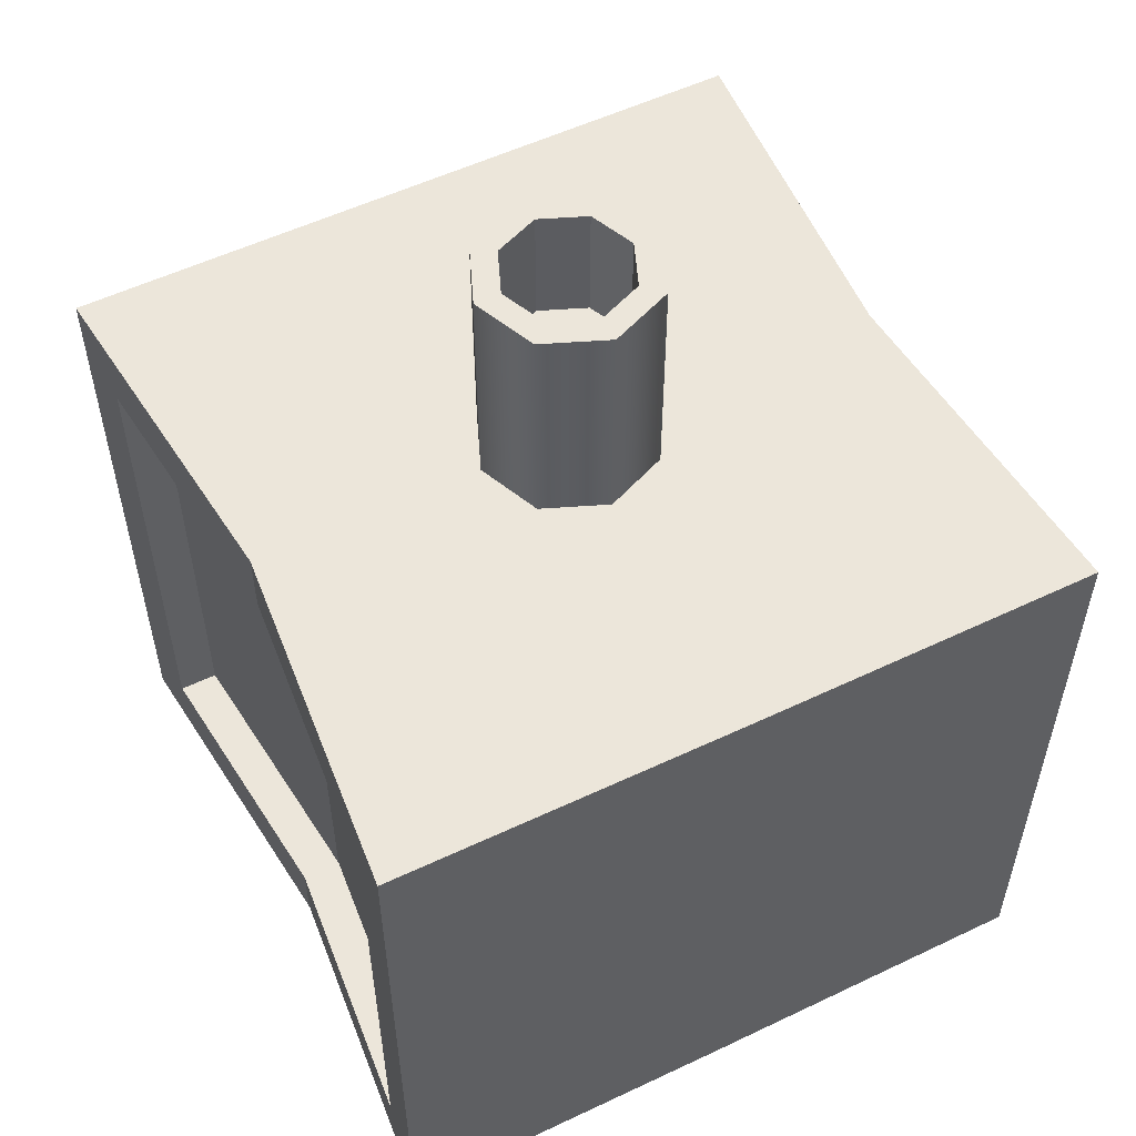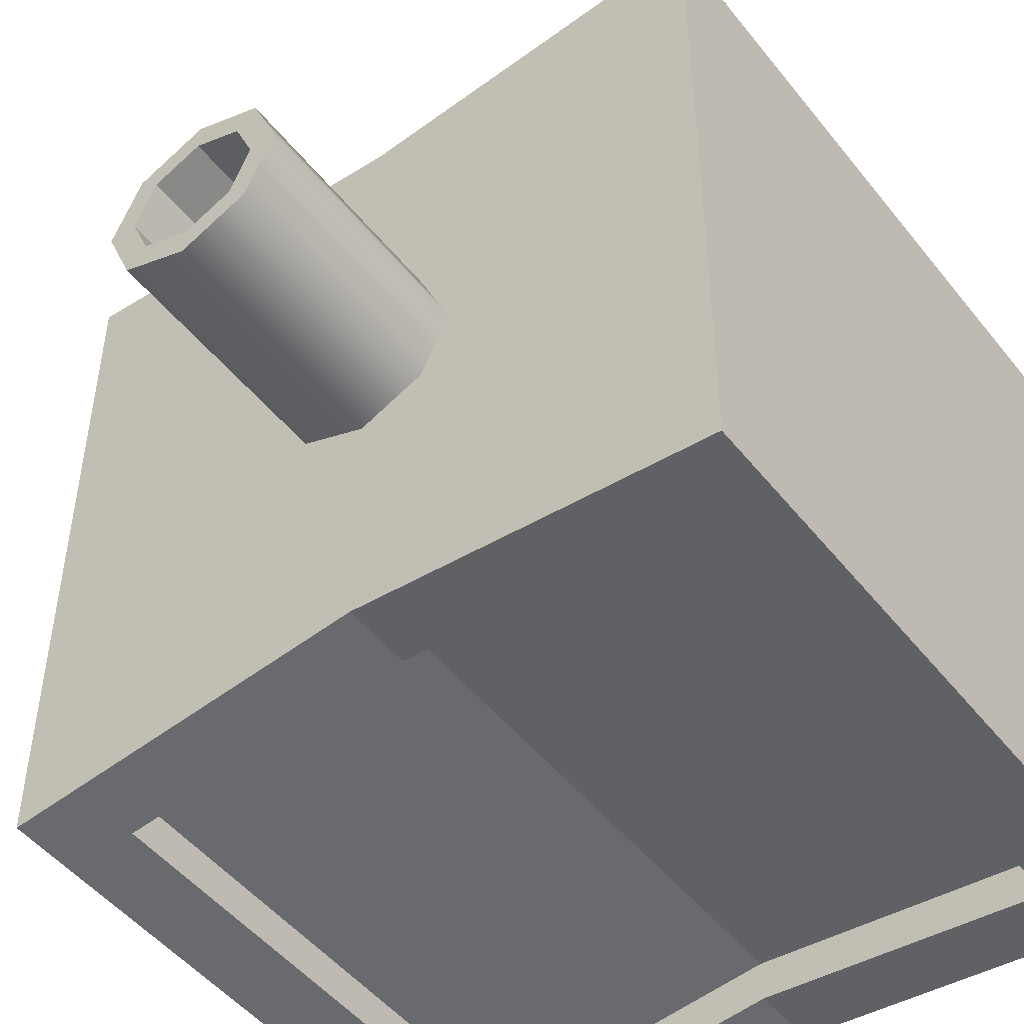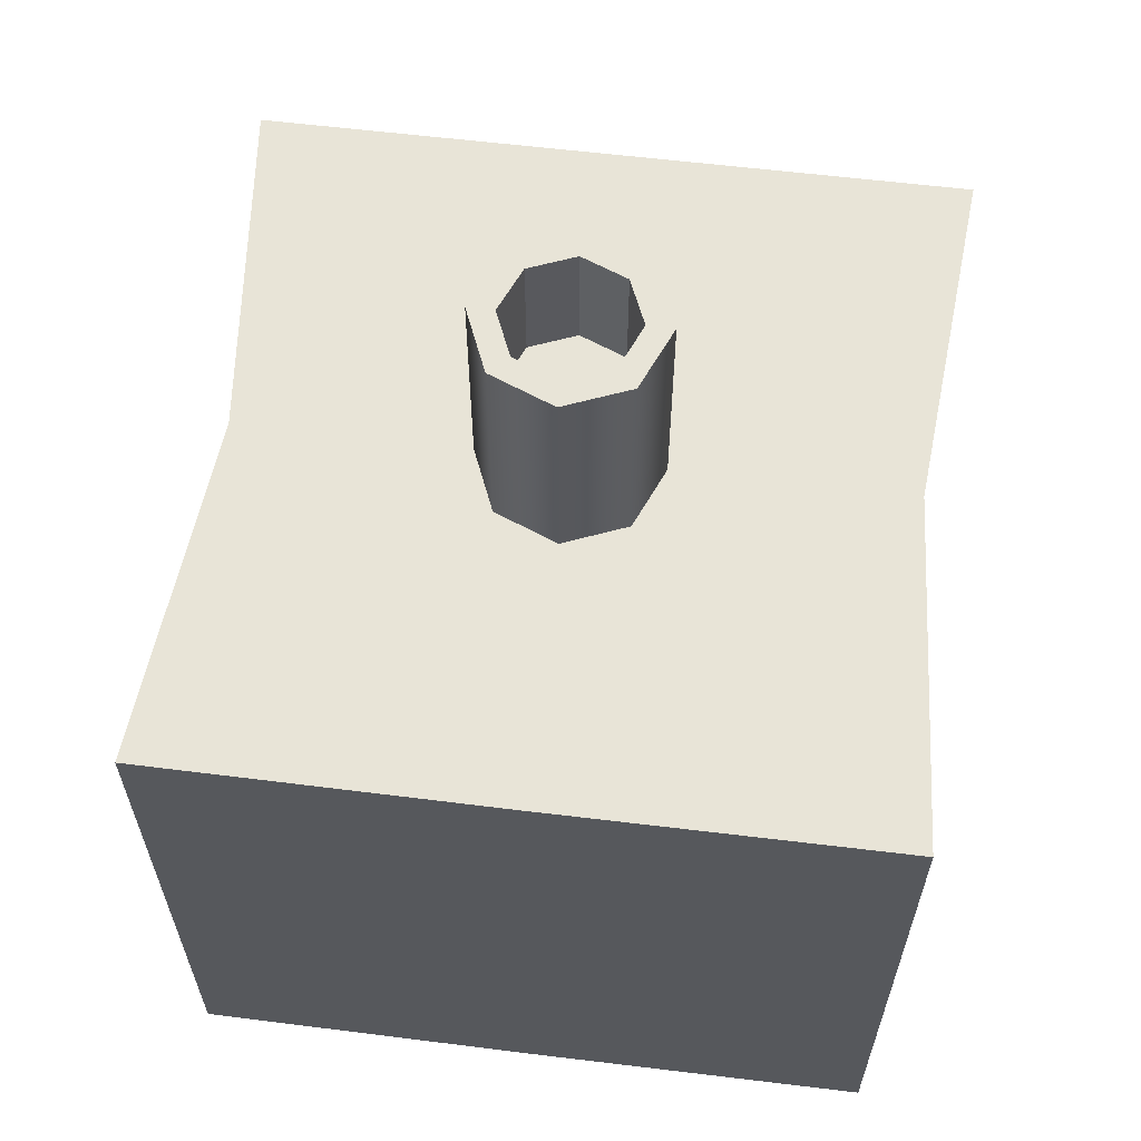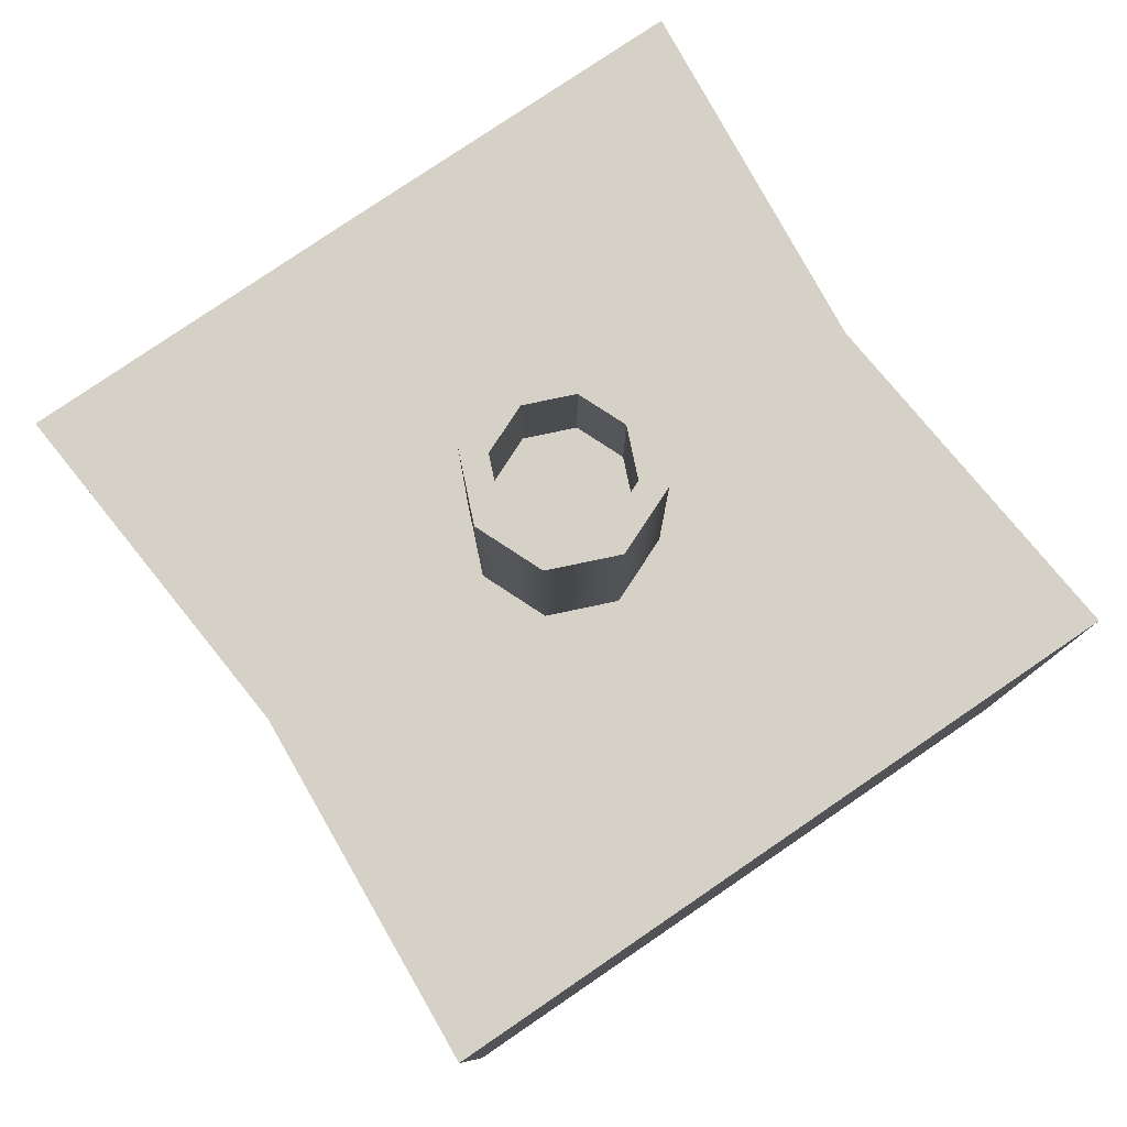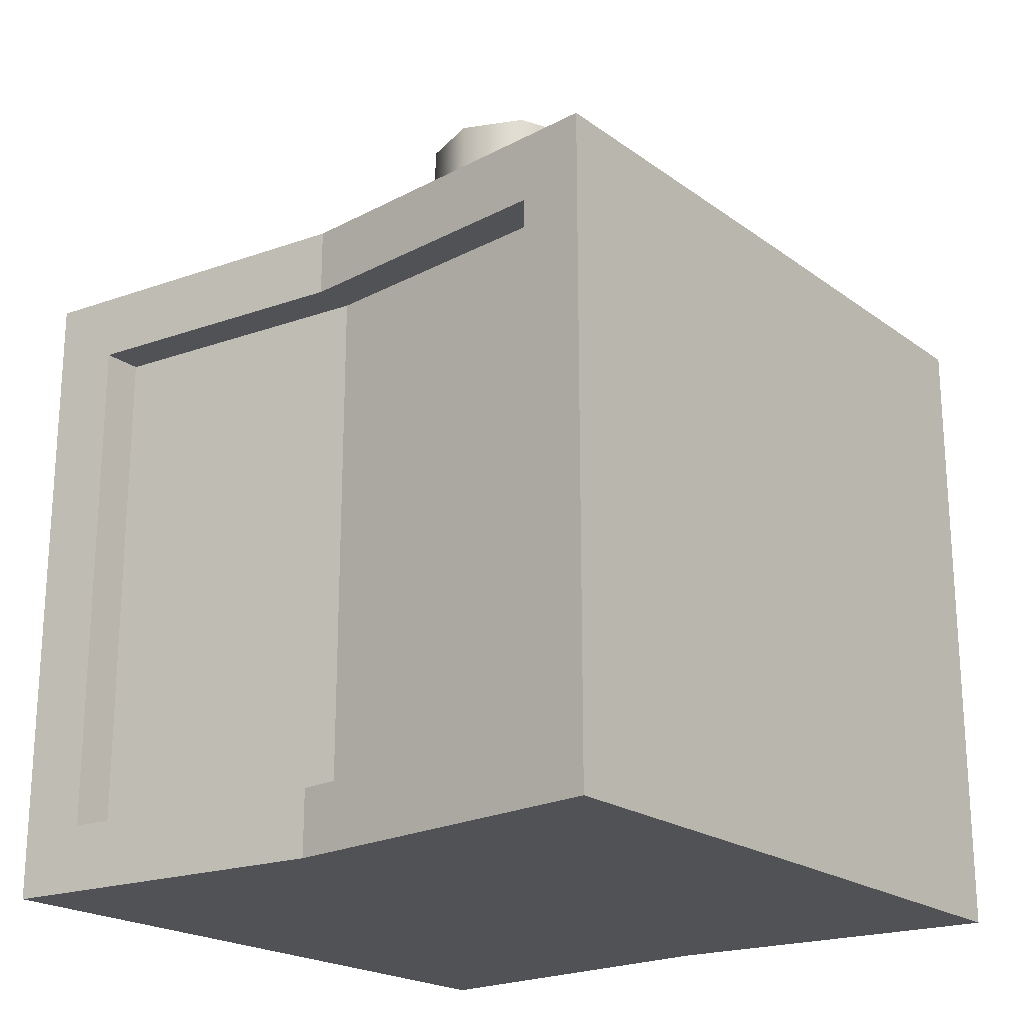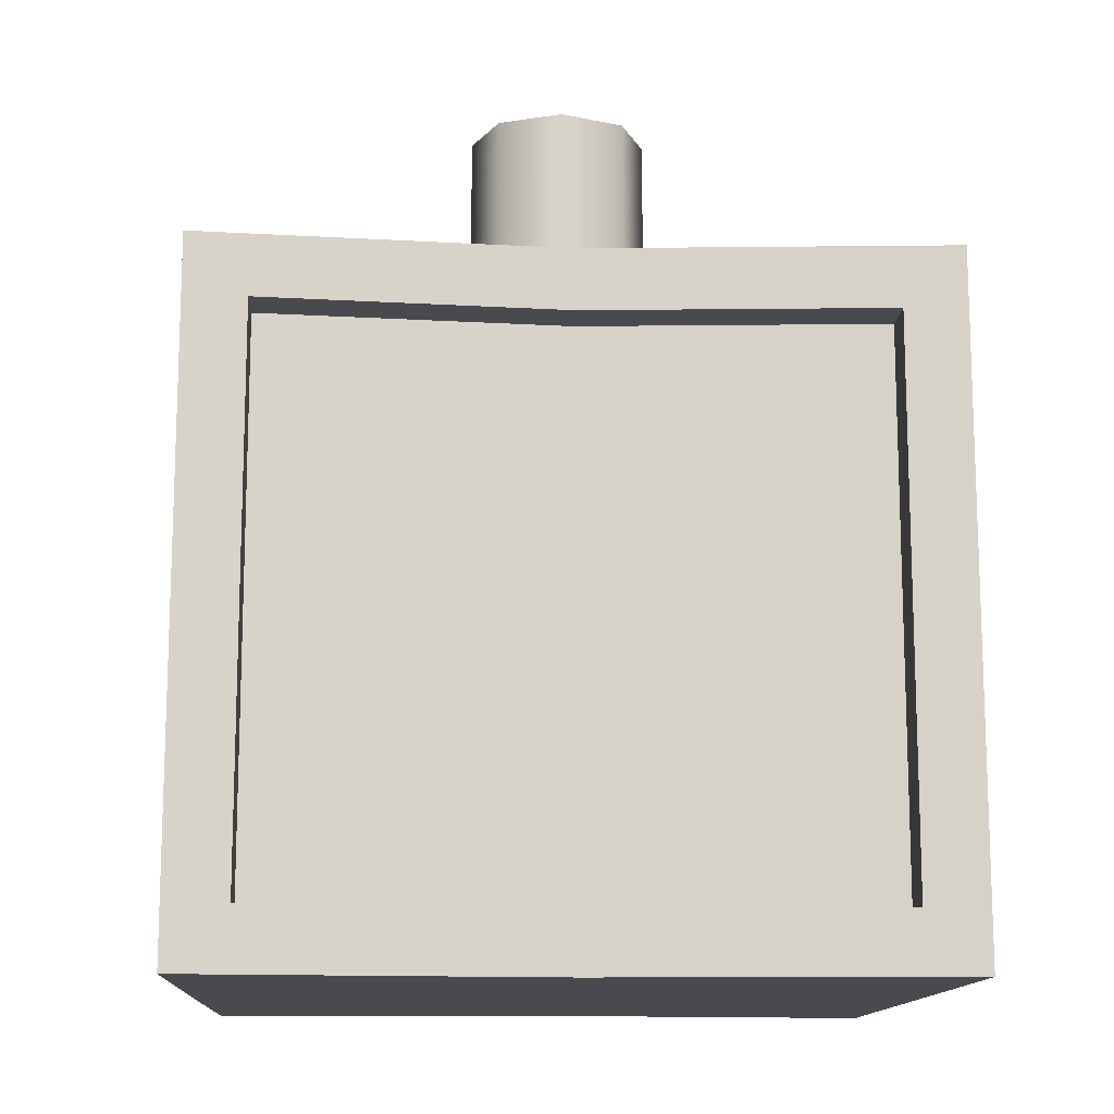
<metadata>
{"format":"obj","ext":"obj","renderer":"f3d","projection":"perspective","resolution":1024,"background":"white","views":[{"elev":54.6,"azim":-116.8,"up":"+Y"},{"elev":-49.4,"azim":-143.1,"up":"+Z"},{"elev":61.3,"azim":-83.0,"up":"+Y"},{"elev":79.5,"azim":55.7,"up":"+Y"},{"elev":-20.9,"azim":-142.1,"up":"+Y"},{"elev":-13.1,"azim":-3.1,"up":"+Y"}]}
</metadata>
<code>
v  18.67 31.73 13.06
v  17.43 31.73 10.07
v  14.44 31.73 8.829
v  11.44 31.73 10.07
v  10.2 31.73 13.06
v  11.44 31.73 16.06
v  14.44 31.73 17.3
v  17.43 31.73 16.06
v  18.67 33.91 13.06
v  17.43 33.91 10.07
v  14.44 33.91 8.829
v  11.44 33.91 10.07
v  10.2 33.91 13.06
v  11.44 33.91 16.06
v  14.44 33.91 17.3
v  17.43 33.91 16.06
v  18.67 36.08 13.06
v  17.43 36.08 10.07
v  14.44 36.08 8.829
v  11.44 36.08 10.07
v  10.2 36.08 13.06
v  11.44 36.08 16.06
v  14.44 36.08 17.3
v  17.43 36.08 16.06
v  18.67 38.26 13.06
v  17.43 38.26 10.07
v  14.44 38.26 8.829
v  11.44 38.26 10.07
v  10.2 38.26 13.06
v  11.44 38.26 16.06
v  14.44 38.26 17.3
v  17.43 38.26 16.06
v  18.67 40.43 13.06
v  17.43 40.43 10.07
v  14.44 40.43 8.829
v  11.44 40.43 10.07
v  10.2 40.43 13.06
v  11.44 40.43 16.06
v  14.44 40.43 17.3
v  17.43 40.43 16.06
v  18.67 42.6 13.06
v  17.43 42.6 10.07
v  14.44 42.6 8.829
v  11.44 42.6 10.07
v  10.2 42.6 13.06
v  11.44 42.6 16.06
v  14.44 42.6 17.3
v  17.43 42.6 16.06
v  17.44 42.6 13.06
v  16.56 42.6 10.94
v  14.44 42.6 10.06
v  12.31 42.6 10.94
v  11.43 42.6 13.06
v  12.31 42.6 15.19
v  14.44 42.6 16.07
v  16.56 42.6 15.19
v  17.44 36.92 13.06
v  16.56 36.92 10.94
v  14.44 36.92 10.06
v  12.31 36.92 10.94
v  11.43 36.92 13.06
v  12.31 36.92 15.19
v  14.44 36.92 16.07
v  16.56 36.92 15.19
v  31.09 31.73 -3.589
v  31.09 31.73 13.06
v  31.09 31.73 29.72
v  14.44 31.73 28.41
v  -2.219 31.73 29.72
v  -2.219 31.73 13.06
v  -2.133 31.73 -3.589
v  14.44 31.73 -1.995
v  31.09 0.7883 -3.589
v  31.09 0.7883 13.06
v  31.09 0.7883 29.72
v  14.44 0.7883 28.41
v  -2.219 0.7883 29.72
v  -2.219 0.7883 13.06
v  -2.133 0.7883 -3.589
v  14.44 0.7883 -1.995
v  14.44 0.7883 13.06
v  28.31 28.94 29.5
v  14.44 28.94 28.41
v  0.5646 28.94 29.5
v  0.5646 3.58 29.5
v  14.44 3.58 28.41
v  28.31 3.58 29.5
v  1.026 28.56 -3.285
v  14.44 28.56 -1.995
v  27.93 28.56 -3.287
v  27.93 3.962 -3.287
v  14.44 3.962 -1.995
v  1.026 3.962 -3.285
v  28.31 28.94 27.33
v  14.44 28.94 26.24
v  0.5646 28.94 27.33
v  0.5646 3.58 27.33
v  14.44 3.58 26.24
v  28.31 3.58 27.33
v  1.026 28.56 -1.387
v  14.44 28.56 -0.0967
v  27.93 28.56 -1.389
v  27.93 3.962 -1.389
v  14.44 3.962 -0.0967
v  1.026 3.962 -1.387
v  14.44 29.59 -1.995
v  0.0004 29.59 -3.384
v  0.0004 2.932 -3.384
v  14.44 2.932 -1.995
v  28.95 2.932 -3.385
v  28.95 29.59 -3.385
v  14.44 30.61 -1.995
v  -1.018 30.61 -3.482
v  -1.018 1.909 -3.482
v  14.44 1.909 -1.995
v  29.97 1.909 -3.482
v  29.97 30.61 -3.482
v  -0.0727 29.58 29.55
v  14.44 29.58 28.41
v  28.94 29.58 29.55
v  28.94 2.941 29.55
v  14.44 2.941 28.41
v  -0.0727 2.941 29.55
v  -0.7409 30.25 29.6
v  14.44 30.25 28.41
v  29.61 30.25 29.6
v  29.61 2.271 29.6
v  14.44 2.271 28.41
v  -0.7409 2.271 29.6
v  -1.474 30.99 29.66
v  14.44 30.99 28.41
v  30.34 30.99 29.66
v  30.34 1.535 29.66
v  14.44 1.535 28.41
v  -1.474 1.535 29.66
v  19.11 31.73 8.396
v  21.04 31.73 13.06
v  19.11 31.73 17.73
v  14.44 31.73 19.67
v  9.77 31.73 17.73
v  7.836 31.73 13.06
v  9.77 31.73 8.396
v  14.44 31.73 6.463
v  28.9 31.73 13.06
v  28.9 31.73 -1.184
v  14.43 31.73 0.2014
v  0.0406 31.73 -1.184
v  -0.0324 31.73 13.07
v  -0.0324 31.73 27.35
v  14.44 31.73 26.21
v  28.9 31.73 27.35
v  30.24 31.73 -2.655
v  30.24 31.73 13.06
v  30.24 31.73 28.8
v  14.44 31.73 27.55
v  -1.369 31.73 28.8
v  -1.369 31.73 13.07
v  -1.289 31.73 -2.655
v  14.43 31.73 -1.142
v  14.44 16.37 -0.0967
v  1.026 16.37 -1.387
v  1.026 16.37 -3.285
v  0.0004 16.38 -3.384
v  -1.018 16.39 -3.482
v  -2.133 16.4 -3.589
v  -2.219 16.4 13.06
v  -2.219 16.4 29.72
v  -1.474 16.4 29.66
v  -0.7409 16.39 29.6
v  -0.0727 16.38 29.55
v  0.5646 16.38 29.5
v  0.5646 16.38 27.33
v  14.44 16.38 26.24
v  28.31 16.38 27.33
v  28.31 16.38 29.5
v  28.94 16.38 29.55
v  29.61 16.39 29.6
v  30.34 16.4 29.66
v  31.09 16.4 29.72
v  31.09 16.4 13.06
v  31.09 16.4 -3.589
v  29.97 16.39 -3.482
v  28.95 16.38 -3.385
v  27.93 16.37 -3.287
v  27.93 16.37 -1.389
v  14.44 26.42 -0.0967
v  1.026 26.42 -1.387
v  1.026 26.42 -3.285
v  0.0004 27.28 -3.384
v  -1.018 28.12 -3.482
v  -2.133 29.05 -3.589
v  -2.219 29.05 13.06
v  -2.219 29.05 29.72
v  -1.474 28.43 29.66
v  -0.7409 27.82 29.6
v  -0.0727 27.27 29.55
v  0.5646 26.74 29.5
v  0.5646 26.74 27.33
v  14.44 26.74 26.24
v  28.31 26.74 27.33
v  28.31 26.74 29.5
v  28.94 27.27 29.55
v  29.61 27.82 29.6
v  30.34 28.43 29.66
v  31.09 29.05 29.72
v  31.09 29.05 13.06
v  31.09 29.05 -3.589
v  29.97 28.12 -3.482
v  28.95 27.28 -3.385
v  27.93 26.42 -3.287
v  27.93 26.42 -1.389
v  14.44 6.337 -0.0967
v  1.026 6.337 -1.387
v  1.026 6.337 -3.285
v  0.0004 5.506 -3.384
v  -1.018 4.681 -3.482
v  -2.133 3.777 -3.589
v  -2.219 3.777 13.06
v  -2.219 3.777 29.72
v  -1.474 4.379 29.66
v  -0.7409 4.973 29.6
v  -0.0727 5.513 29.55
v  0.5646 6.029 29.5
v  0.5646 6.029 27.33
v  14.44 6.029 26.24
v  28.31 6.029 27.33
v  28.31 6.029 29.5
v  28.94 5.513 29.55
v  29.61 4.973 29.6
v  30.34 4.379 29.66
v  31.09 3.777 29.72
v  31.09 3.777 13.06
v  31.09 3.777 -3.589
v  29.97 4.681 -3.482
v  28.95 5.506 -3.385
v  27.93 6.337 -3.287
v  27.93 6.337 -1.389
v  1.026 16.37 -2.405
v  1.026 6.337 -2.405
v  1.026 3.962 -2.405
v  14.44 3.962 -1.115
v  27.93 3.962 -2.407
v  27.93 6.337 -2.407
v  27.93 16.37 -2.407
v  27.93 26.42 -2.407
v  27.93 28.56 -2.407
v  14.44 28.56 -1.115
v  1.026 28.56 -2.405
v  1.026 26.42 -2.405
v  28.31 26.74 28.57
v  28.31 16.38 28.57
v  28.31 6.029 28.57
v  28.31 3.58 28.57
v  14.44 3.58 27.48
v  0.5646 3.58 28.57
v  0.5646 6.029 28.57
v  0.5646 16.38 28.57
v  0.5646 26.74 28.57
v  0.5646 28.94 28.57
v  14.44 28.94 27.48
v  28.31 28.94 28.57
g Cylinder001
f 1 2 10 9
f 2 3 11 10
f 3 4 12 11
f 4 5 13 12
f 5 6 14 13
f 6 7 15 14
f 7 8 16 15
f 8 1 9 16
f 9 10 18 17
f 10 11 19 18
f 11 12 20 19
f 12 13 21 20
f 13 14 22 21
f 14 15 23 22
f 15 16 24 23
f 16 9 17 24
f 17 18 26 25
f 18 19 27 26
f 19 20 28 27
f 20 21 29 28
f 21 22 30 29
f 22 23 31 30
f 23 24 32 31
f 24 17 25 32
f 25 26 34 33
f 26 27 35 34
f 27 28 36 35
f 28 29 37 36
f 29 30 38 37
f 30 31 39 38
f 31 32 40 39
f 32 25 33 40
f 33 34 42 41
f 34 35 43 42
f 35 36 44 43
f 36 37 45 44
f 37 38 46 45
f 38 39 47 46
f 39 40 48 47
f 40 33 41 48
f 76 81 74 75
f 58 63 64 57
f 41 42 50 49
f 42 43 51 50
f 43 44 52 51
f 44 45 53 52
f 45 46 54 53
f 46 47 55 54
f 47 48 56 55
f 48 41 49 56
f 49 50 58 57
f 50 51 59 58
f 51 52 60 59
f 52 53 61 60
f 53 54 62 61
f 54 55 63 62
f 55 56 64 63
f 56 49 57 64
f 59 62 63 58
f 60 61 62 59
f 136 137 144 145
f 137 138 151 144
f 138 139 150 151
f 139 140 149 150
f 140 141 148 149
f 141 142 147 148
f 142 143 146 147
f 143 136 145 146
f 66 206 207 65
f 67 205 206 66
f 95 199 200 94
f 96 198 199 95
f 70 192 193 69
f 71 191 192 70
f 101 186 187 100
f 102 211 186 101
f 77 78 81 76
f 79 80 81 78
f 80 73 74 81
f 68 131 132 67
f 68 69 130 131
f 193 194 130 69
f 76 134 135 77
f 76 75 133 134
f 231 230 133 75
f 72 112 113 71
f 72 65 117 112
f 207 208 117 65
f 80 115 116 73
f 80 79 114 115
f 217 216 114 79
f 83 260 261 82
f 83 84 259 260
f 197 258 259 84
f 86 254 255 85
f 86 87 253 254
f 227 252 253 87
f 89 247 248 88
f 89 90 246 247
f 210 245 246 90
f 92 241 242 91
f 92 93 240 241
f 214 239 240 93
f 106 89 88 107
f 90 89 106 111
f 91 236 235 110
f 109 92 91 110
f 93 92 109 108
f 88 188 189 107
f 112 106 107 113
f 111 106 112 117
f 110 235 234 116
f 115 109 110 116
f 108 109 115 114
f 107 189 190 113
f 119 83 82 120
f 84 83 119 118
f 85 223 222 123
f 122 86 85 123
f 87 86 122 121
f 82 201 202 120
f 125 119 120 126
f 118 119 125 124
f 123 222 221 129
f 128 122 123 129
f 121 122 128 127
f 120 202 203 126
f 131 125 126 132
f 124 125 131 130
f 129 221 220 135
f 134 128 129 135
f 127 128 134 133
f 126 203 204 132
f 2 1 137 136
f 1 8 138 137
f 8 7 139 138
f 7 6 140 139
f 6 5 141 140
f 5 4 142 141
f 4 3 143 142
f 3 2 136 143
f 66 65 152 153
f 72 159 152 65
f 72 71 158 159
f 70 157 158 71
f 70 69 156 157
f 68 155 156 69
f 68 67 154 155
f 66 153 154 67
f 145 144 153 152
f 159 146 145 152
f 147 146 159 158
f 157 148 147 158
f 149 148 157 156
f 155 150 149 156
f 151 150 155 154
f 153 144 151 154
f 232 233 181 180
f 231 232 180 179
f 225 226 174 173
f 224 225 173 172
f 218 219 167 166
f 217 218 166 165
f 212 213 161 160
f 237 212 160 185
f 167 219 220 168
f 179 205 204 178
f 181 233 234 182
f 165 191 190 164
f 223 256 257 171
f 201 250 251 175
f 236 243 244 184
f 188 249 238 162
f 210 209 183 184
f 214 215 163 162
f 209 208 182 183
f 215 216 164 163
f 197 196 170 171
f 227 228 176 175
f 196 195 169 170
f 228 229 177 176
f 195 194 168 169
f 229 230 178 177
f 180 181 207 206
f 179 180 206 205
f 173 174 200 199
f 172 173 199 198
f 166 167 193 192
f 165 166 192 191
f 160 161 187 186
f 185 160 186 211
f 167 168 194 193
f 181 182 208 207
f 171 257 258 197
f 184 244 245 210
f 188 162 163 189
f 189 163 164 190
f 201 175 176 202
f 202 176 177 203
f 203 177 178 204
f 205 67 132 204
f 191 71 113 190
f 82 261 250 201
f 88 248 249 188
f 90 111 209 210
f 111 117 208 209
f 84 118 196 197
f 118 124 195 196
f 124 130 194 195
f 179 178 230 231
f 165 164 216 217
f 175 251 252 227
f 162 238 239 214
f 236 184 183 235
f 235 183 182 234
f 223 171 170 222
f 222 170 169 221
f 221 169 168 220
f 74 73 233 232
f 75 74 232 231
f 98 99 226 225
f 97 98 225 224
f 78 77 219 218
f 79 78 218 217
f 104 105 213 212
f 103 104 212 237
f 219 77 135 220
f 233 73 116 234
f 85 255 256 223
f 91 242 243 236
f 93 108 215 214
f 108 114 216 215
f 87 121 228 227
f 121 127 229 228
f 127 133 230 229
f 247 101 100 248
f 102 101 247 246
f 211 102 246 245
f 241 104 103 242
f 105 104 241 240
f 213 105 240 239
f 237 185 244 243
f 187 161 238 249
f 185 211 245 244
f 100 187 249 248
f 161 213 239 238
f 103 237 243 242
f 260 95 94 261
f 96 95 260 259
f 198 96 259 258
f 254 98 97 255
f 99 98 254 253
f 226 99 253 252
f 224 172 257 256
f 200 174 251 250
f 172 198 258 257
f 94 200 250 261
f 174 226 252 251
f 97 224 256 255

</code>
